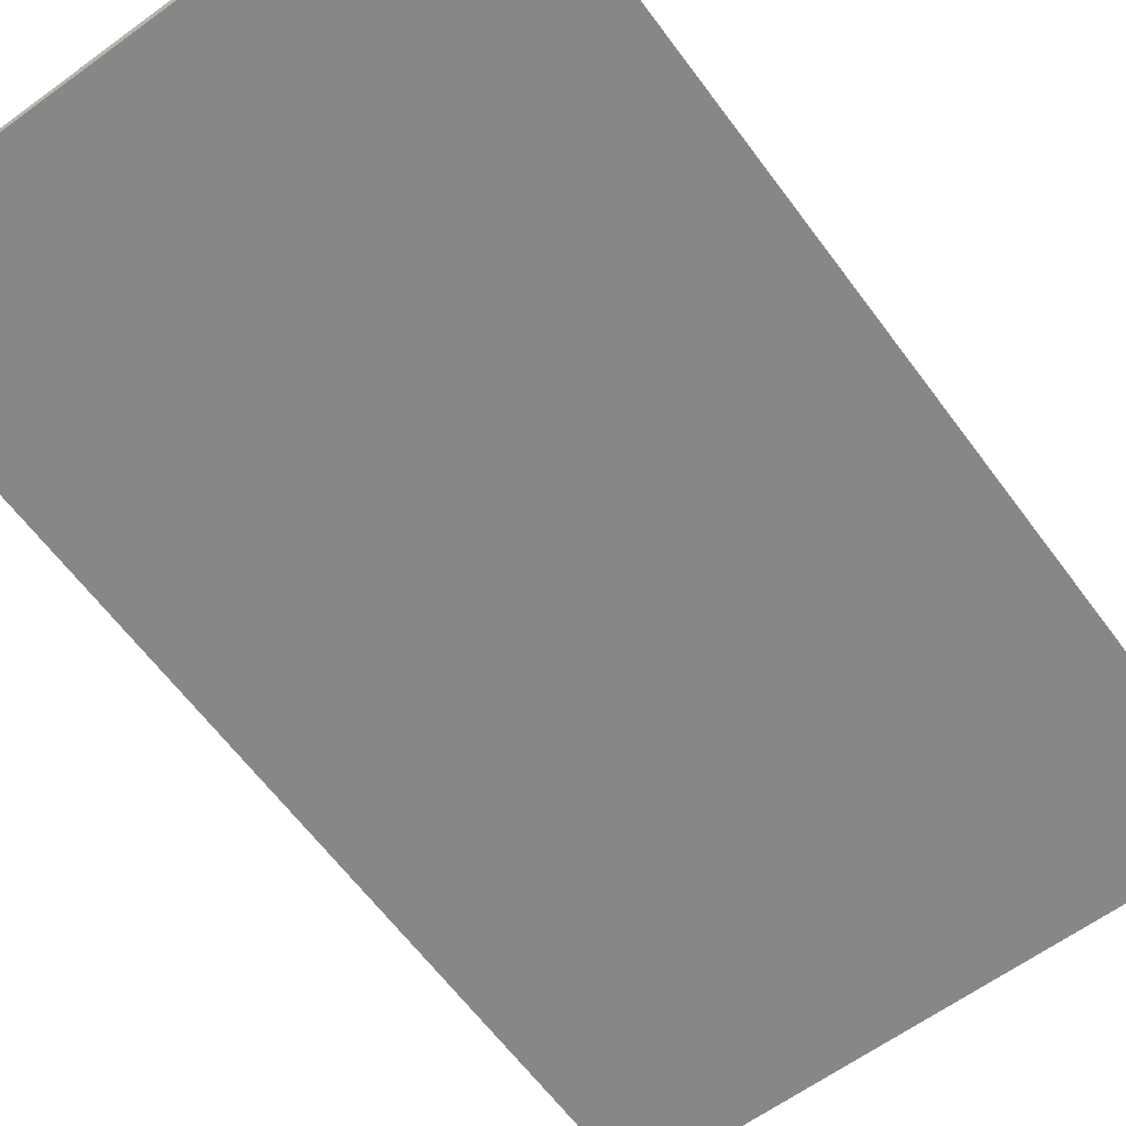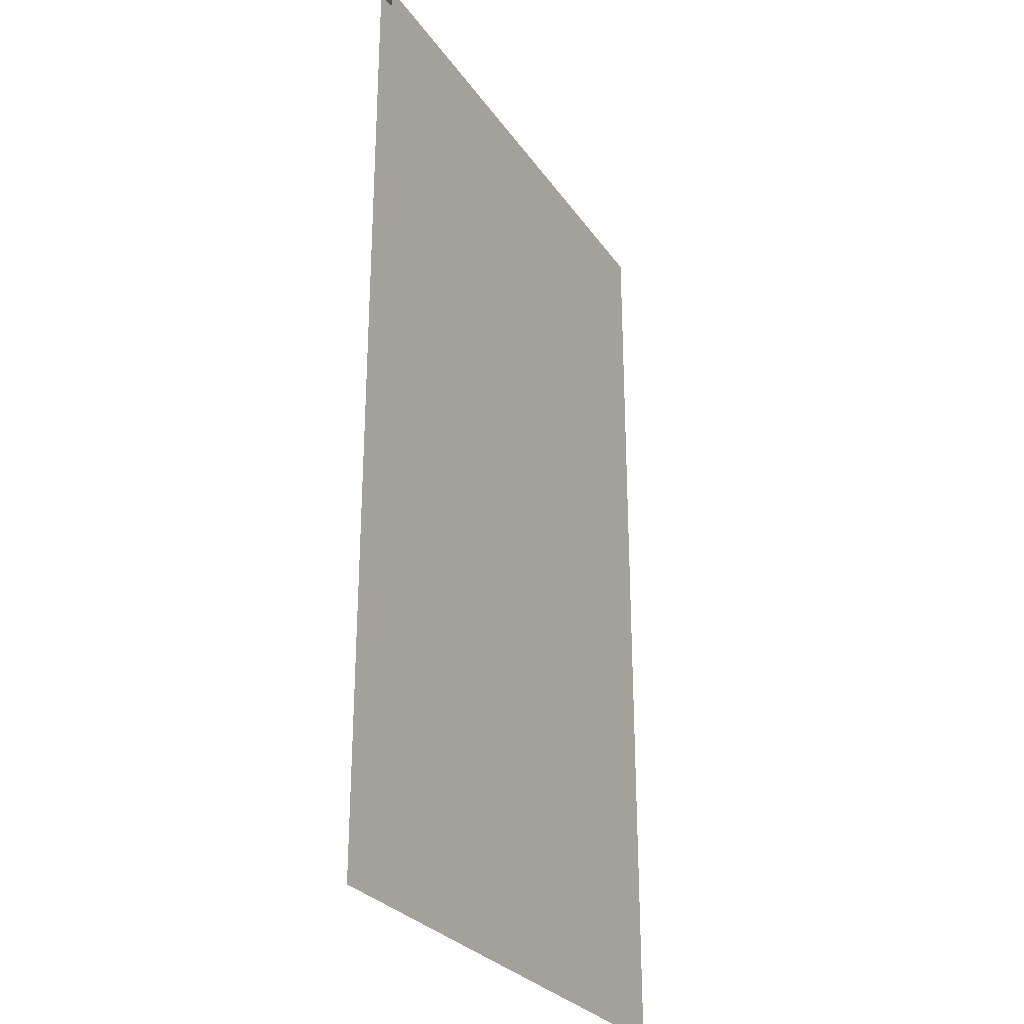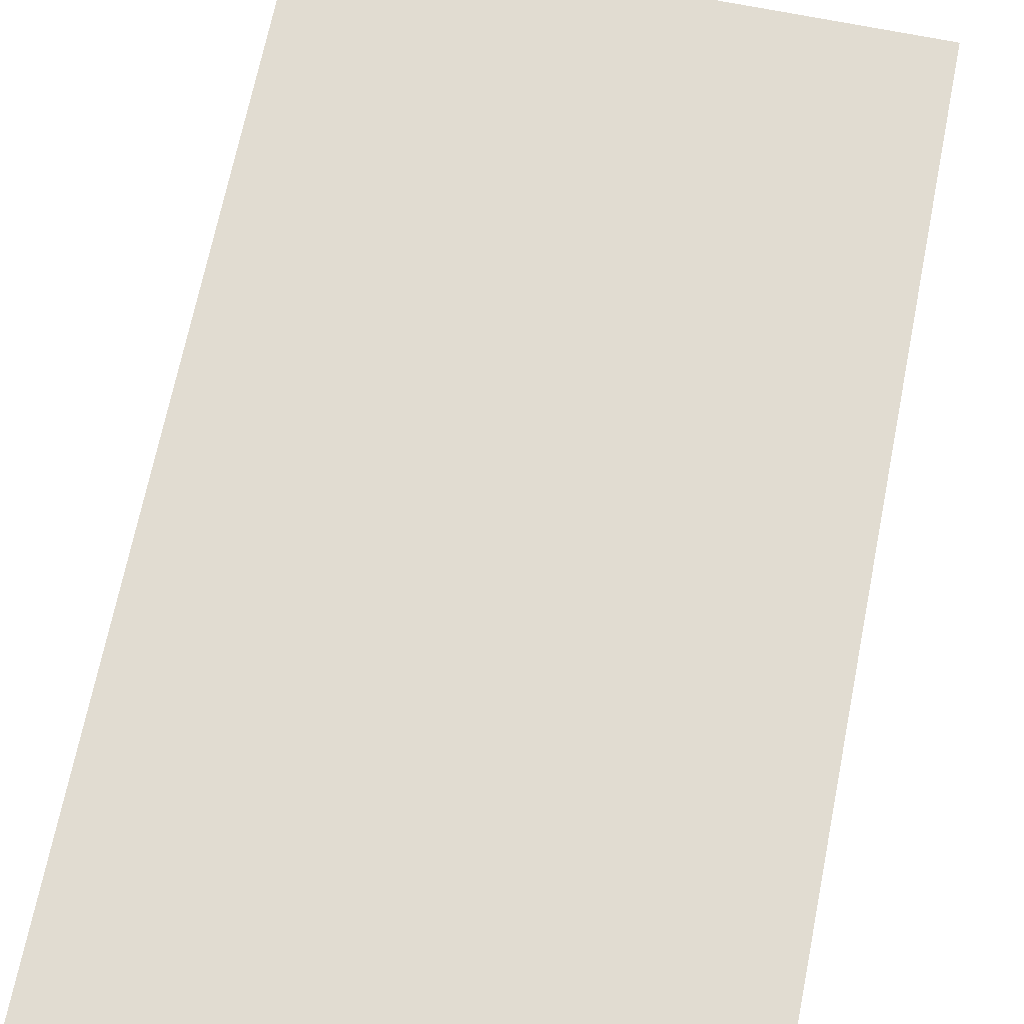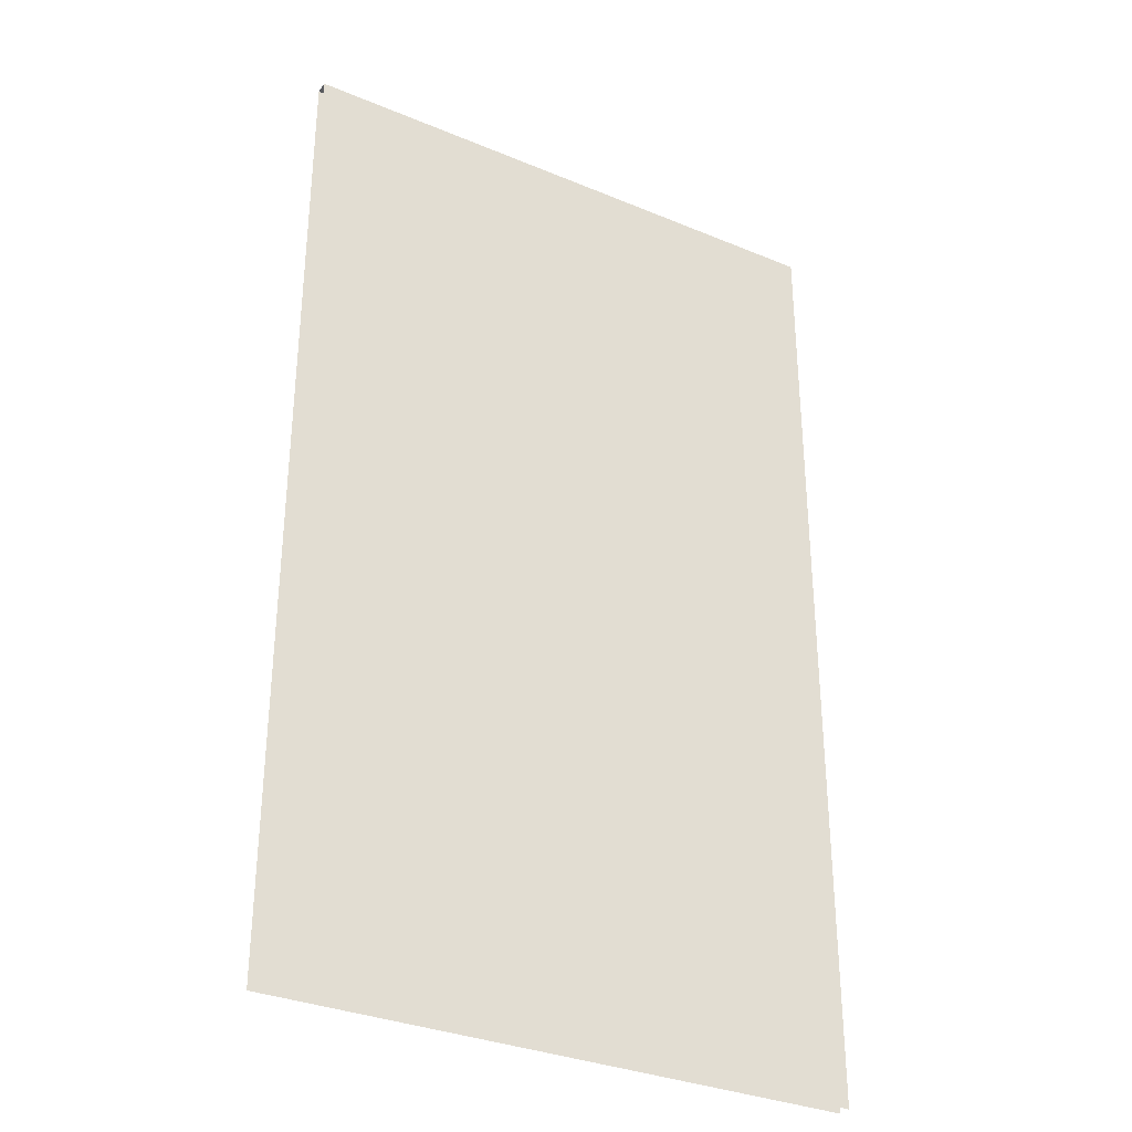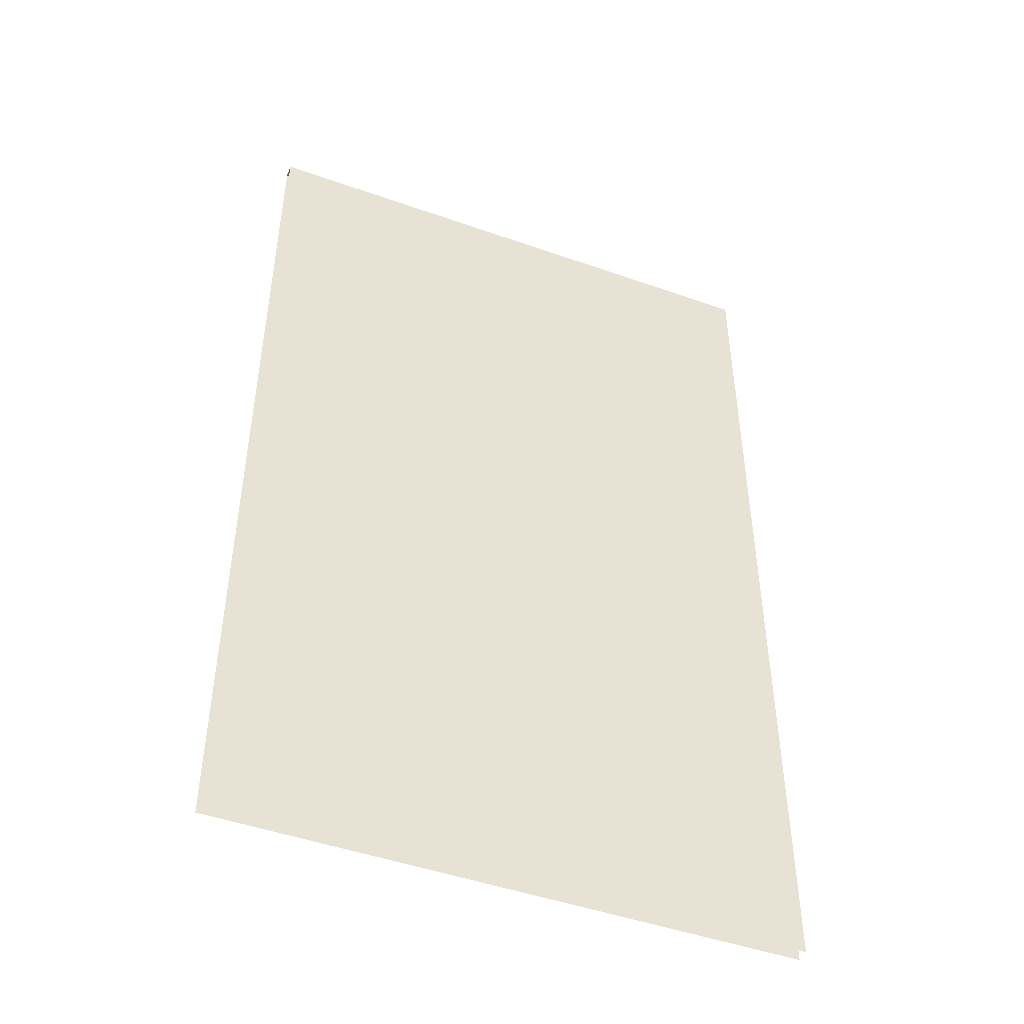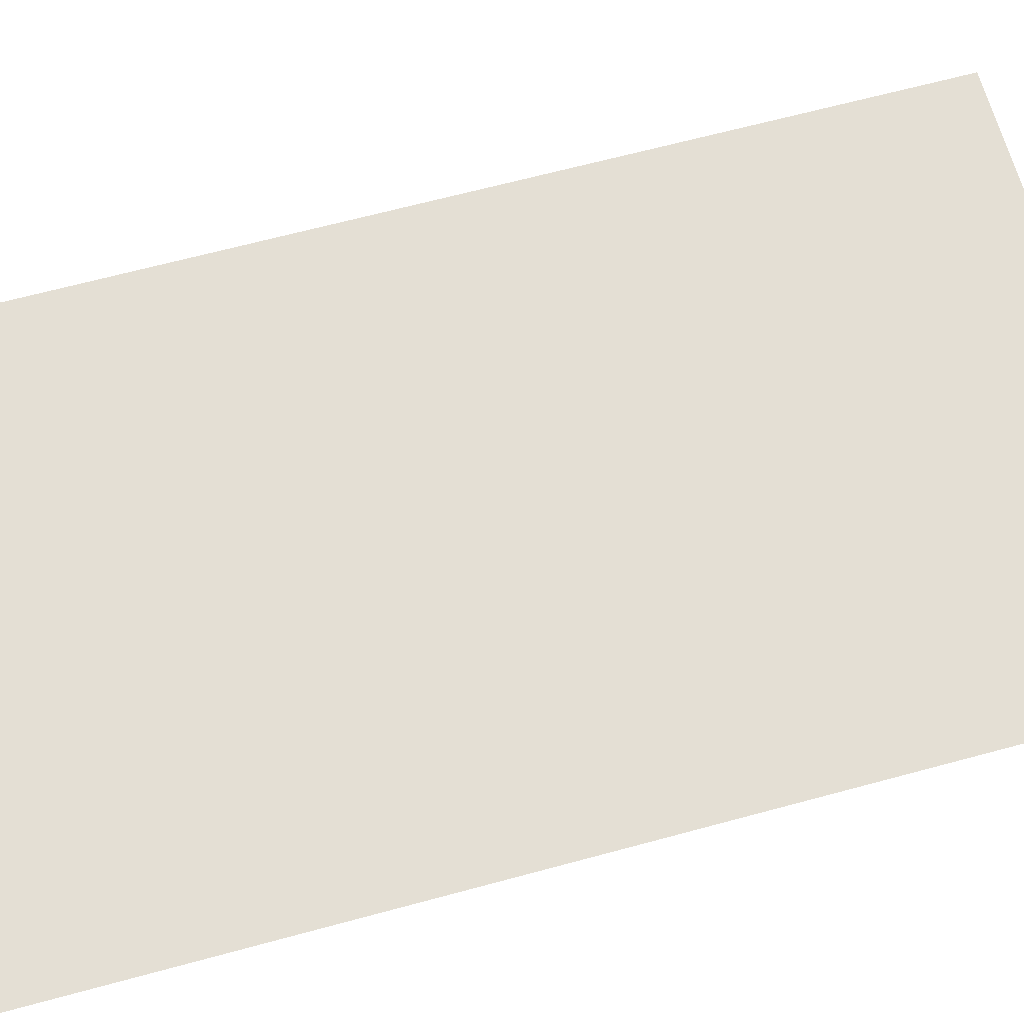
<metadata>
{"format":"obj","ext":"obj","renderer":"f3d","projection":"perspective","resolution":1024,"background":"white","views":[{"elev":-62.6,"azim":-143.6,"up":"+Z"},{"elev":-28.0,"azim":-62.5,"up":"+Y"},{"elev":69.3,"azim":11.4,"up":"+Z"},{"elev":-32.8,"azim":150.1,"up":"+Y"},{"elev":-47.5,"azim":158.3,"up":"+Y"},{"elev":66.3,"azim":-105.2,"up":"+Z"}]}
</metadata>
<code>
o BK_5_1/BK_5/mesh4/mesh4-geometry#mesh4-geometry
v -0.379 0.6778 -0.5456
v 0.3788 -0.6081 -0.5456
v -0.379 -0.6081 -0.5456
v 0.3788 0.6778 -0.5456
v 0.3788 0.6778 -0.5284
v -0.379 0.6778 -0.5284
v -0.379 -0.6081 -0.5284
v 0.3788 -0.6081 -0.5284
f 1 2 3
f 2 1 4
f 1 5 4
f 5 1 6
f 7 5 6
f 5 7 8
f 3 2 1
f 4 1 2
f 4 5 1
f 6 1 5
f 6 5 7
f 8 7 5

</code>
